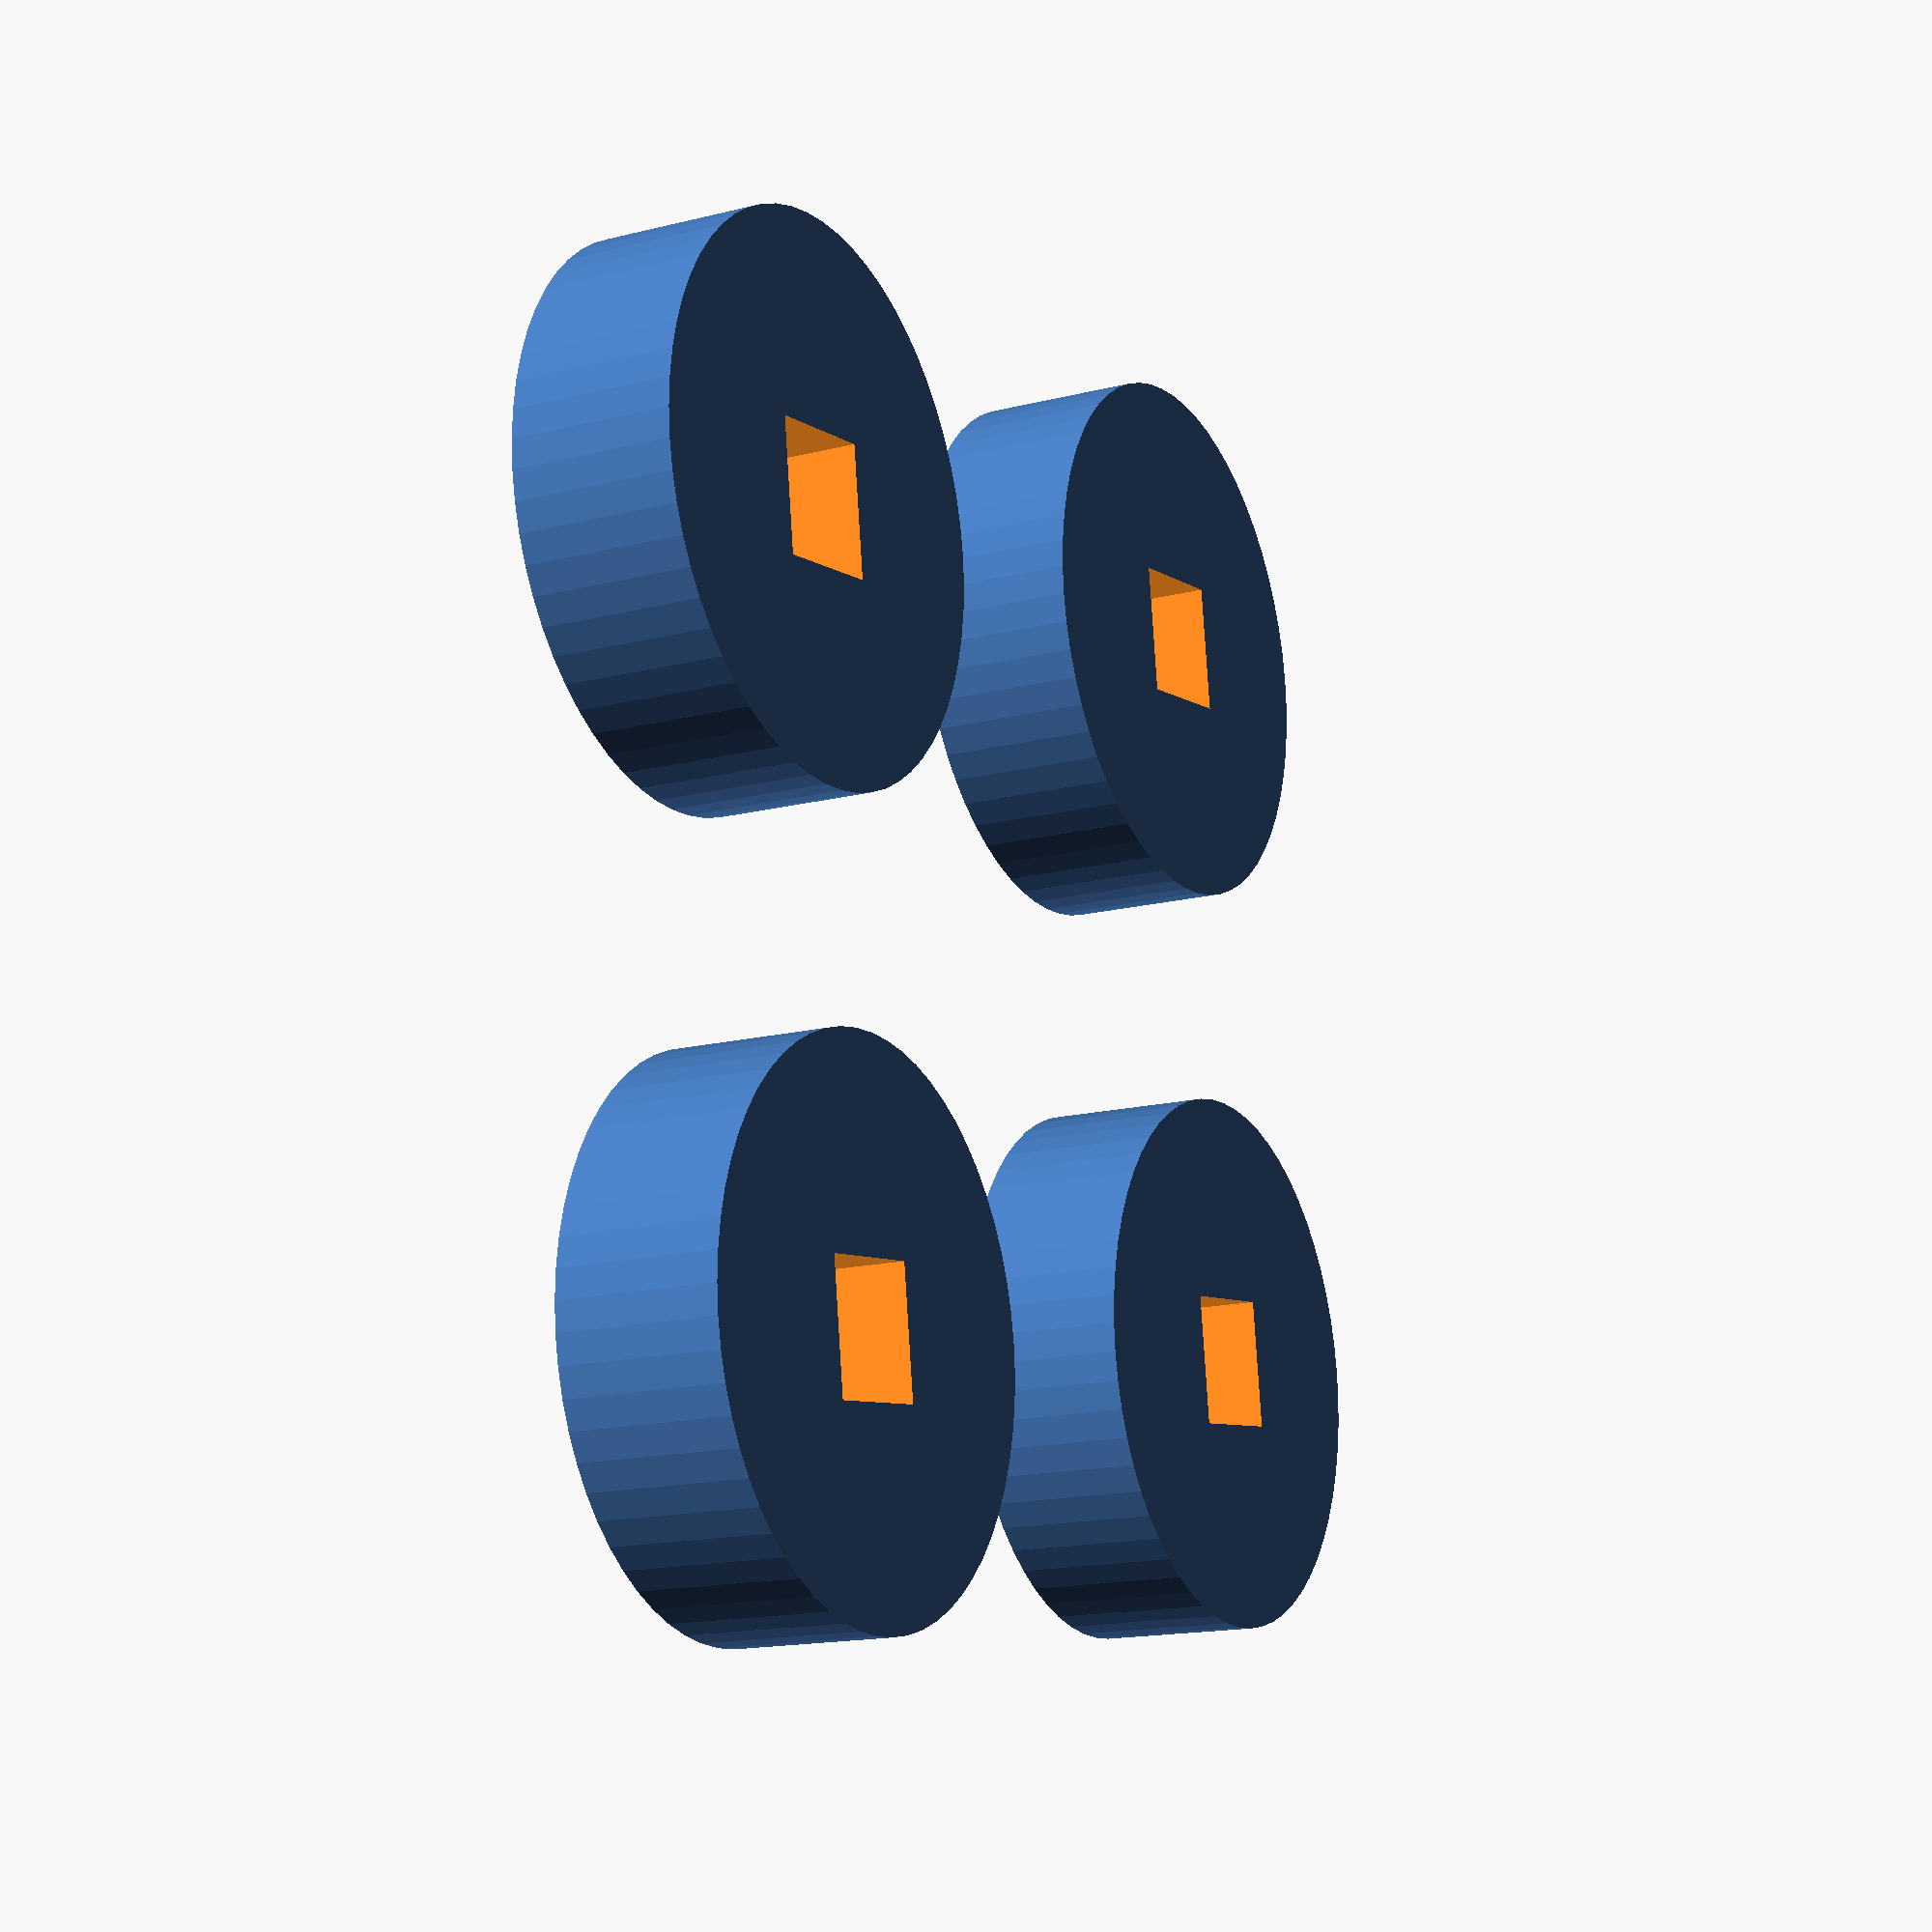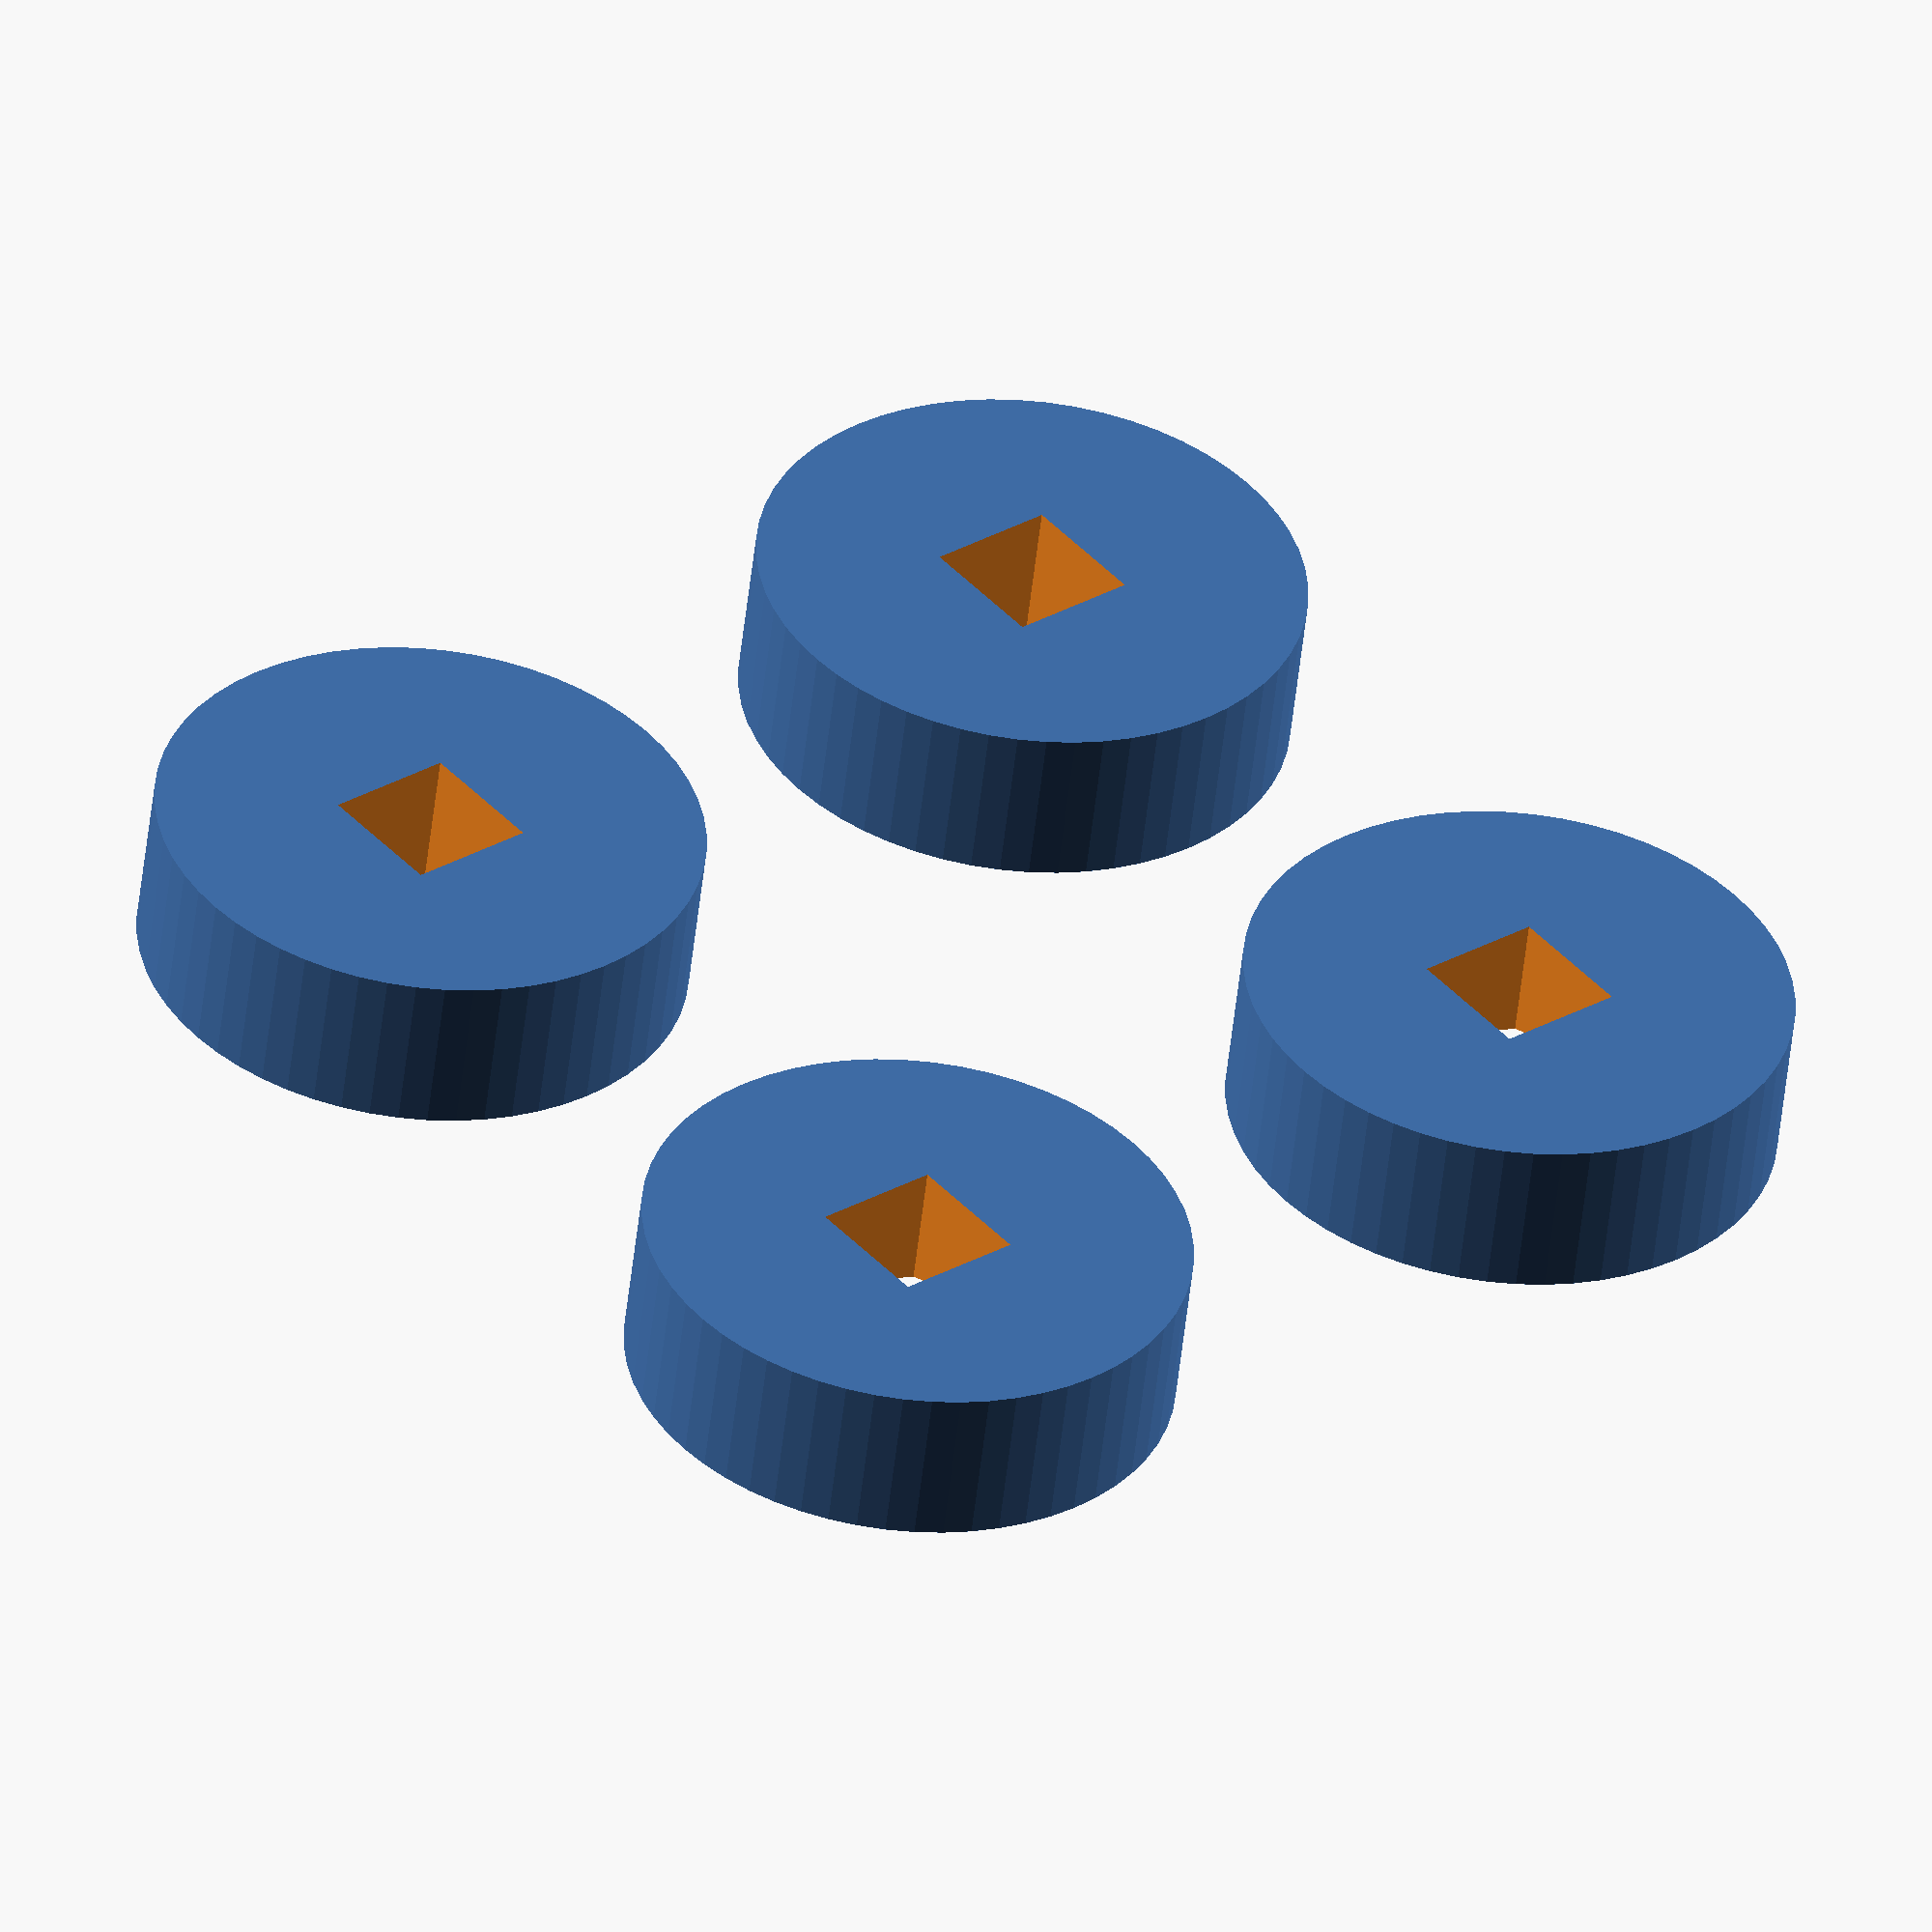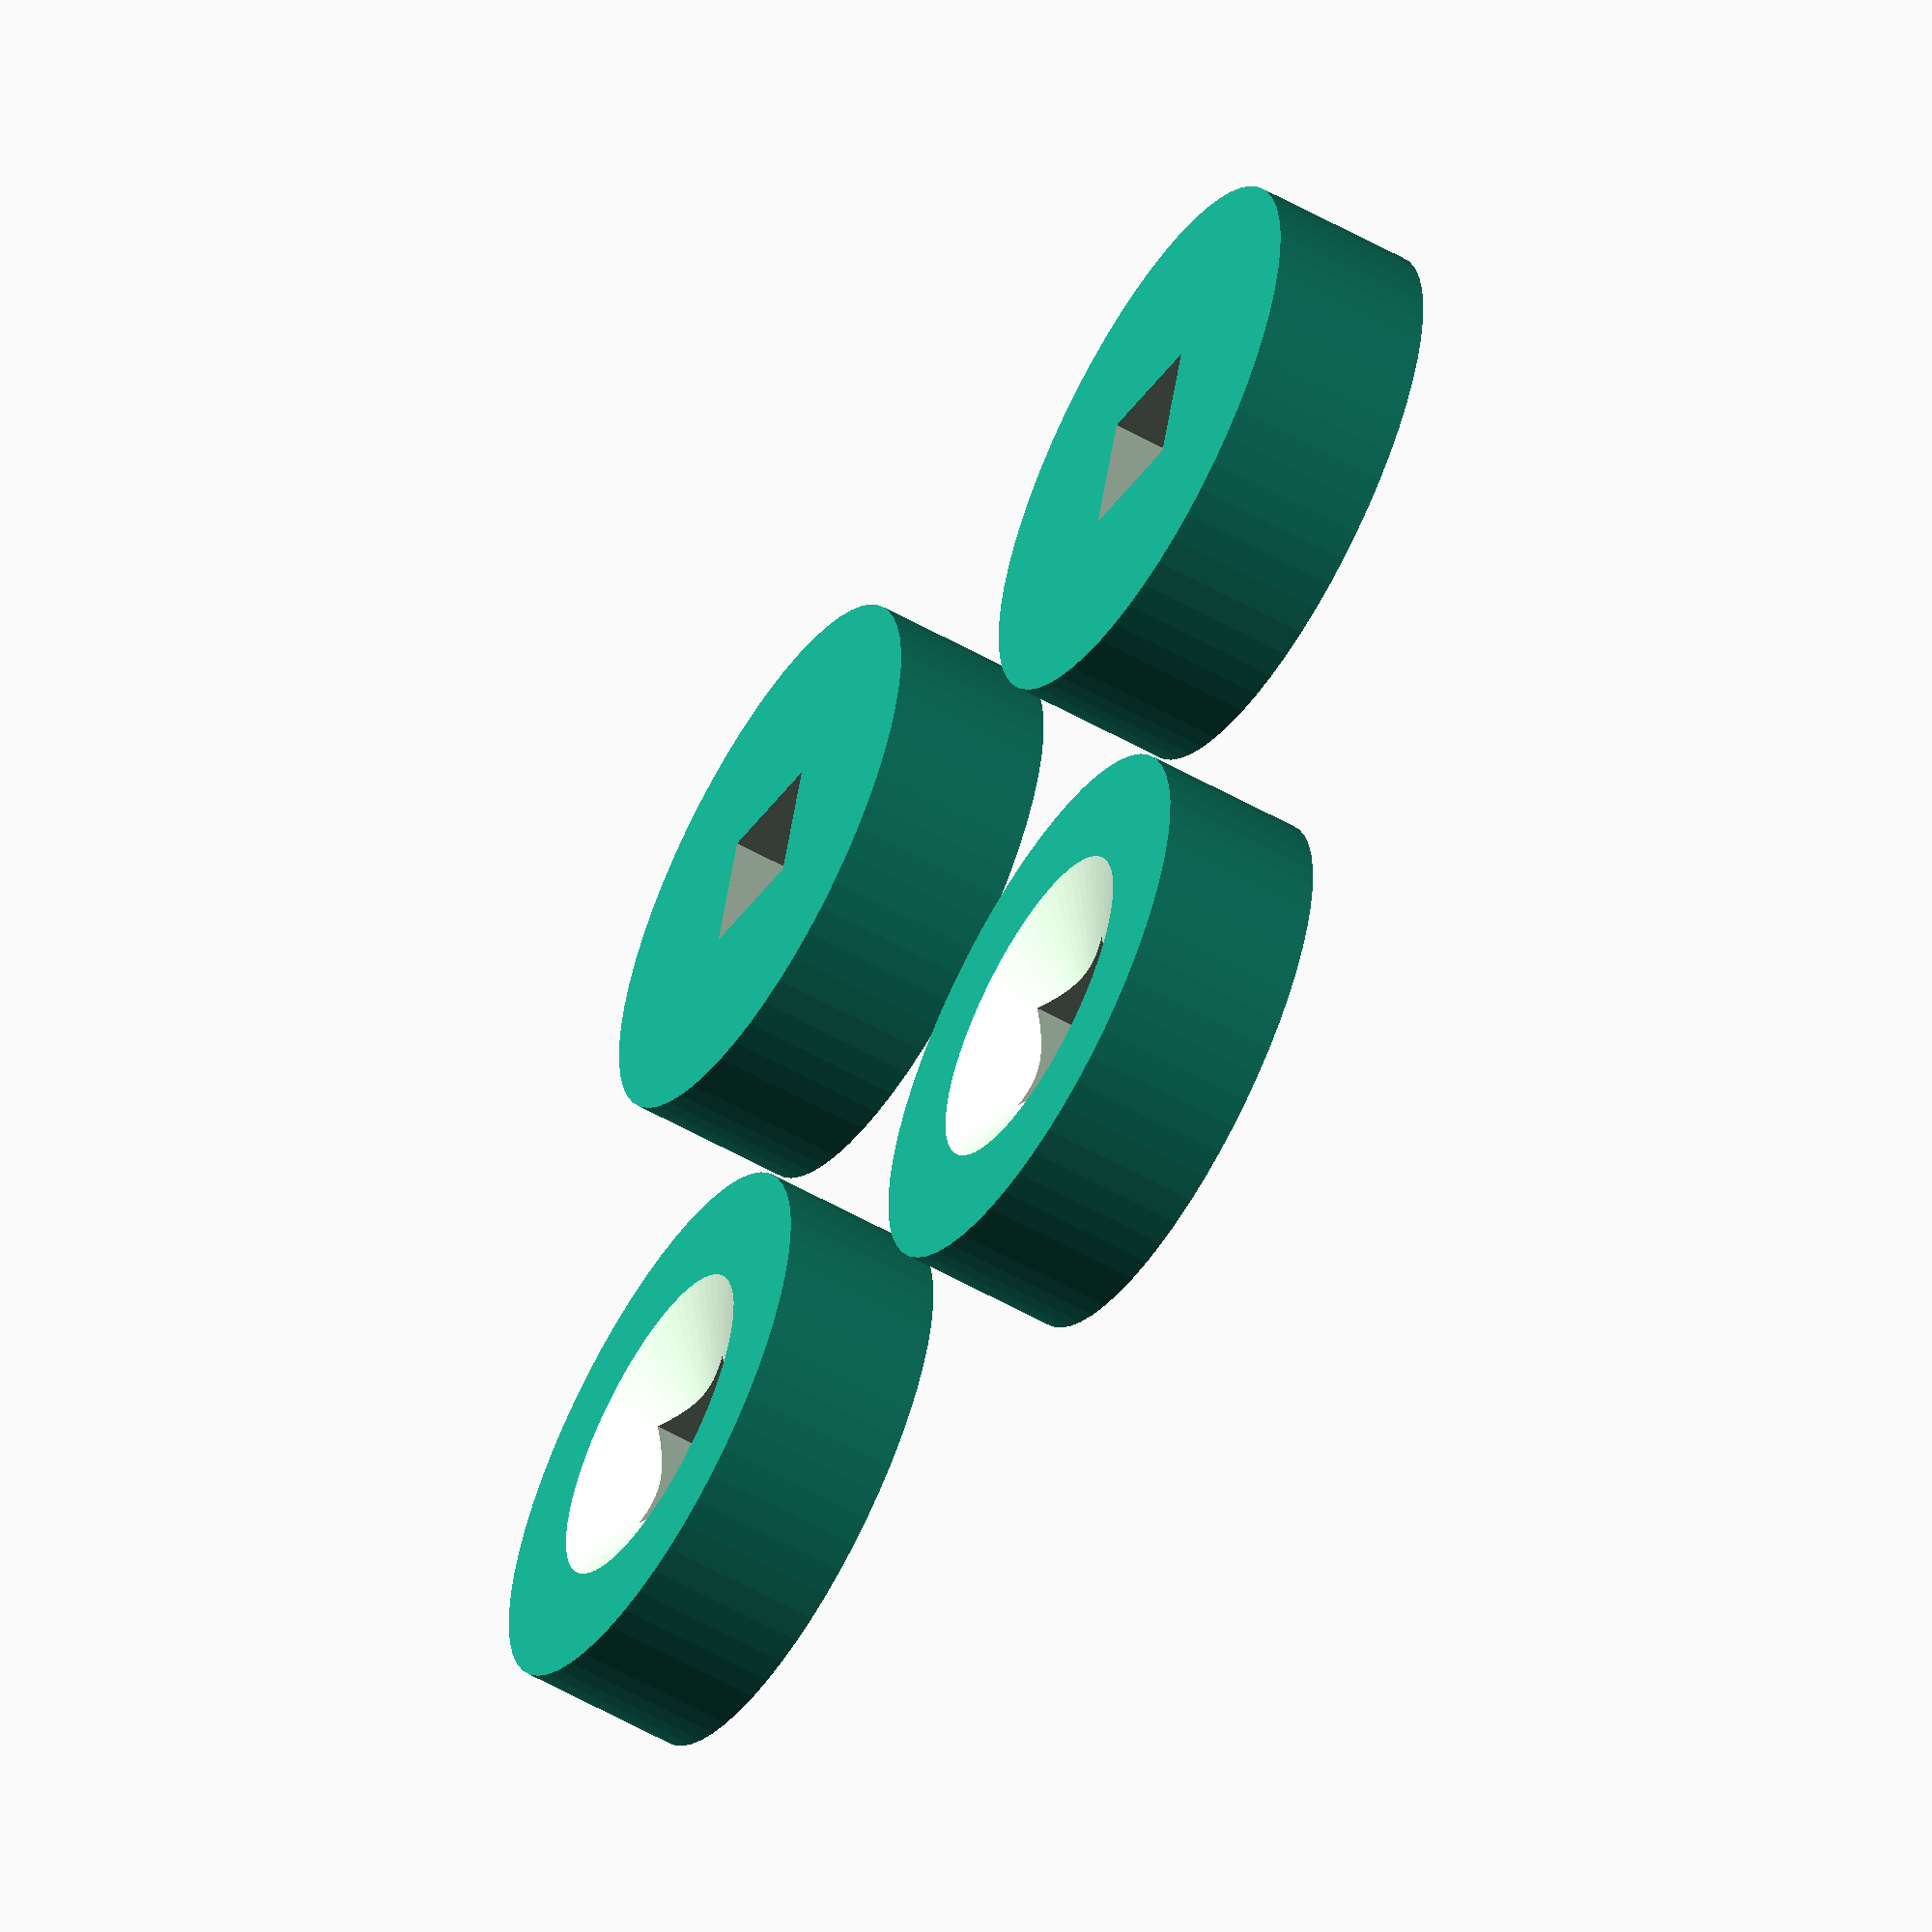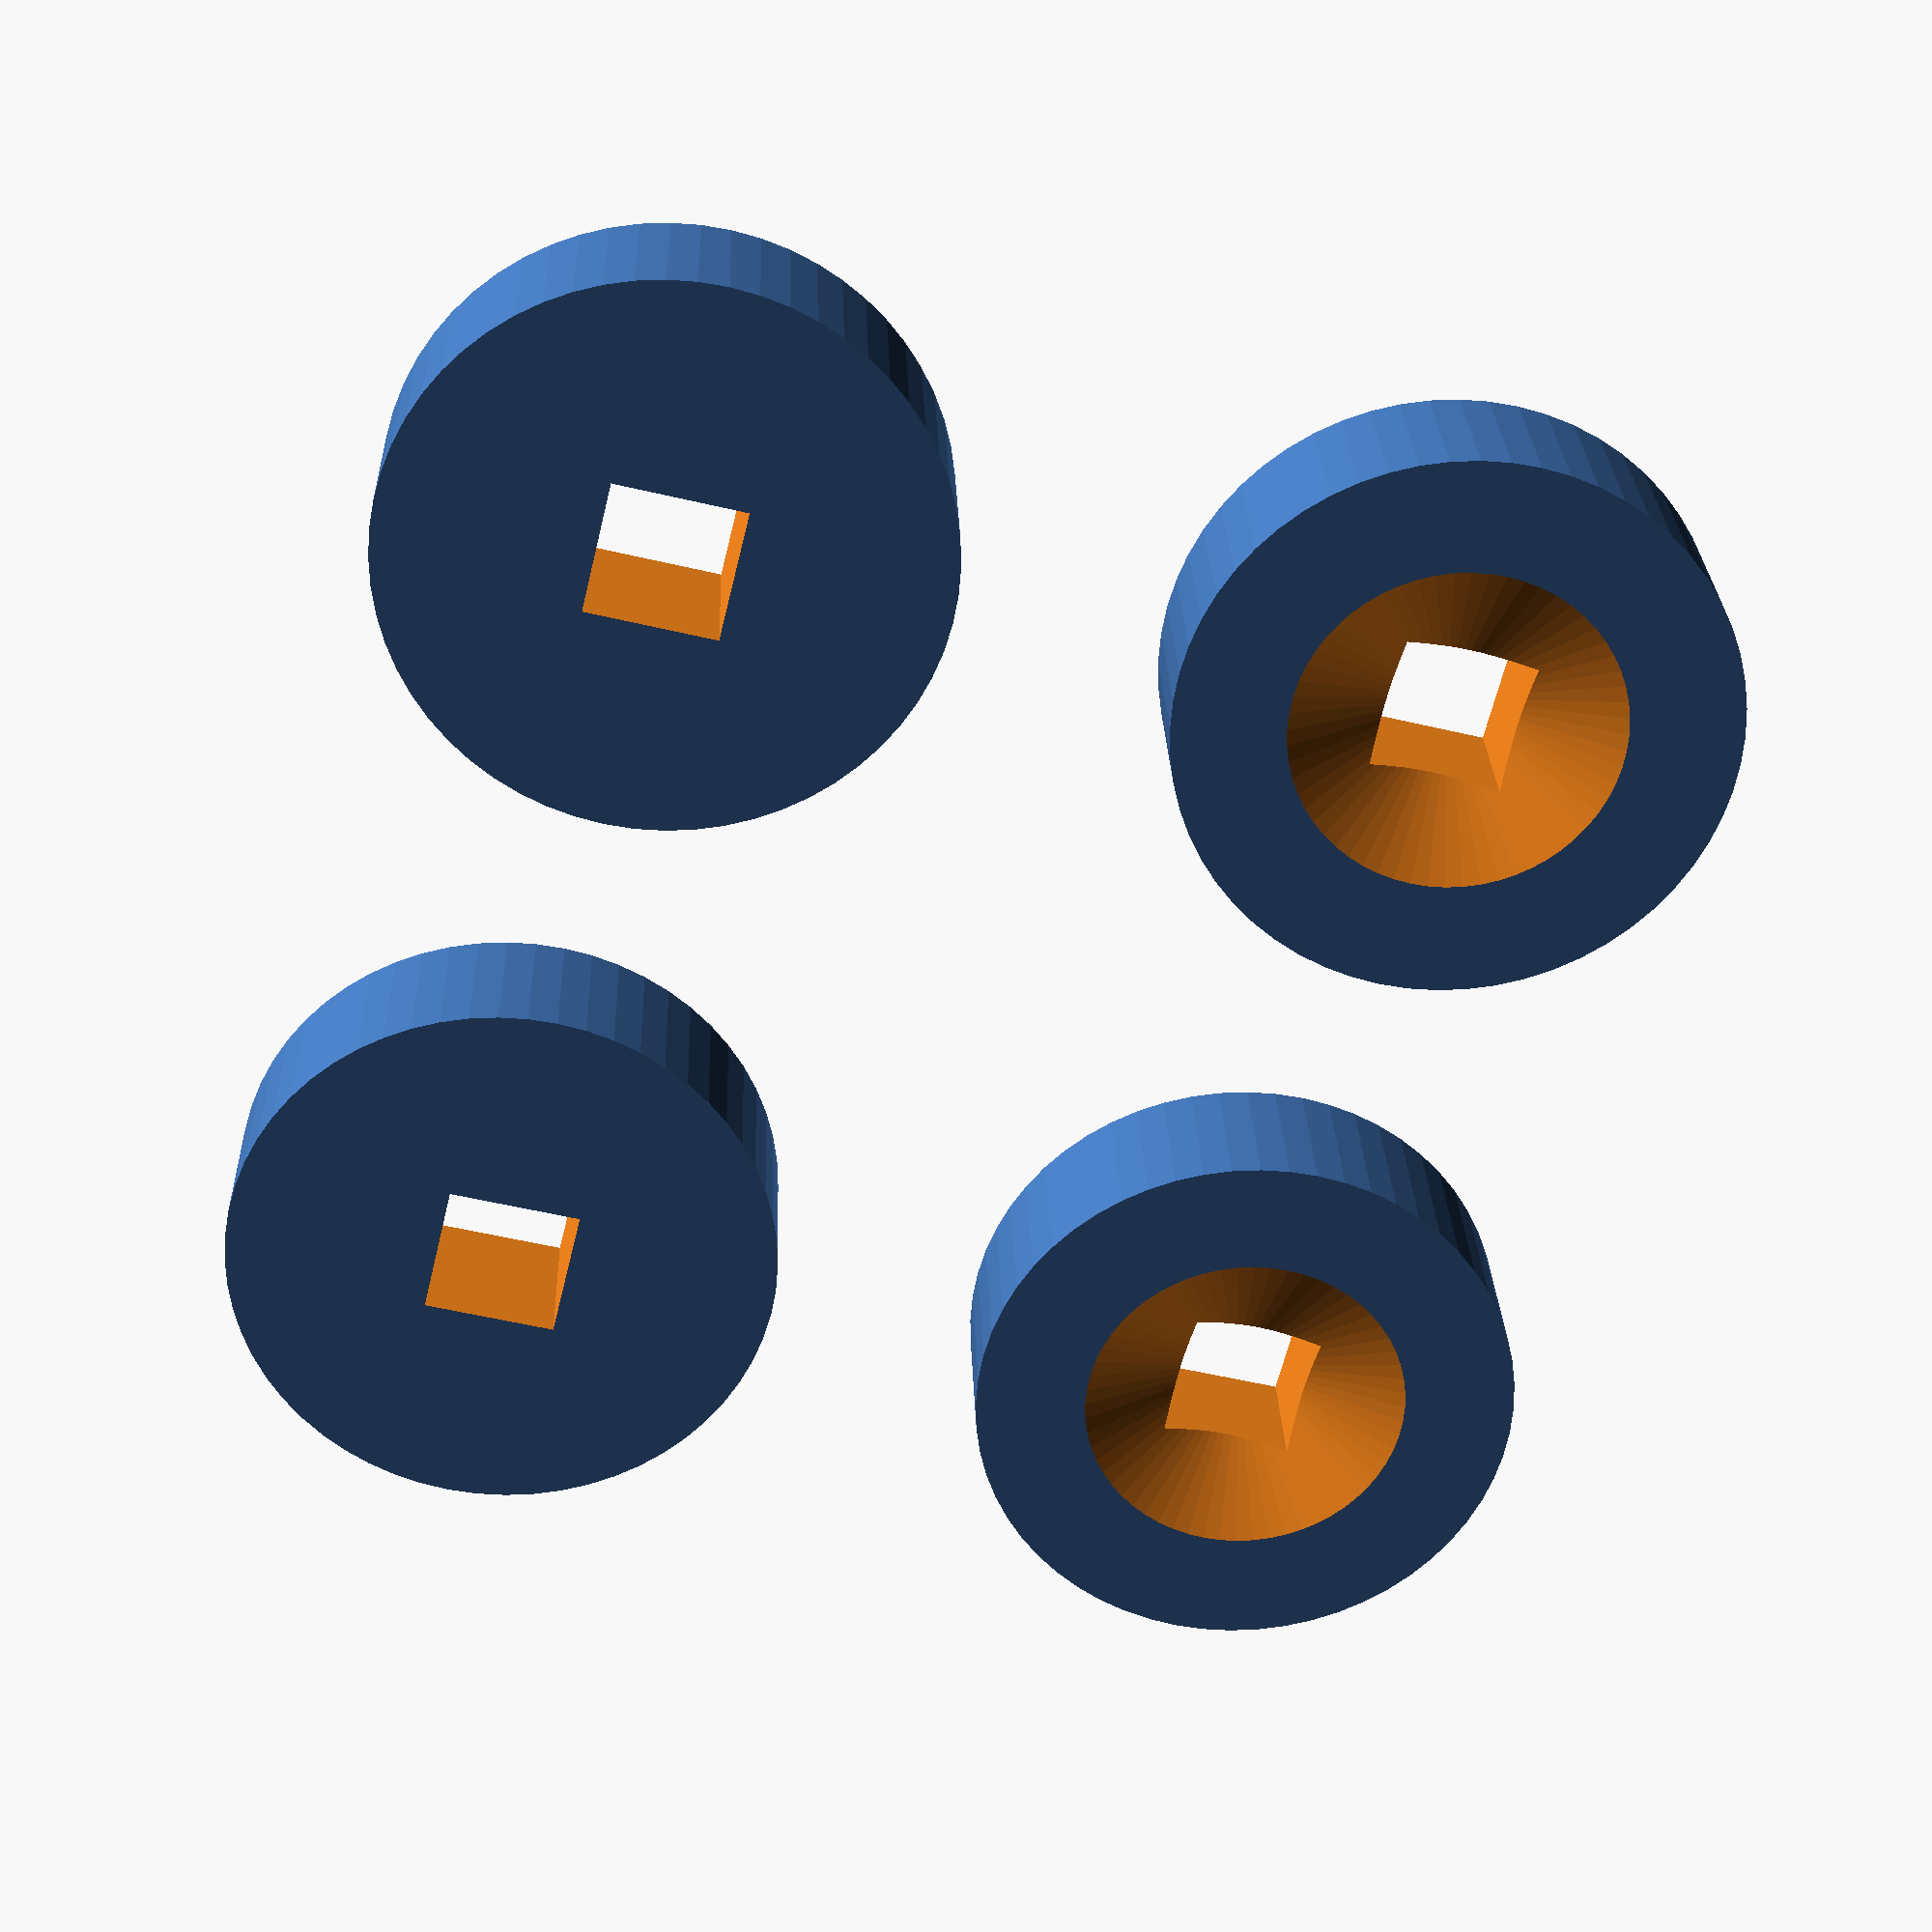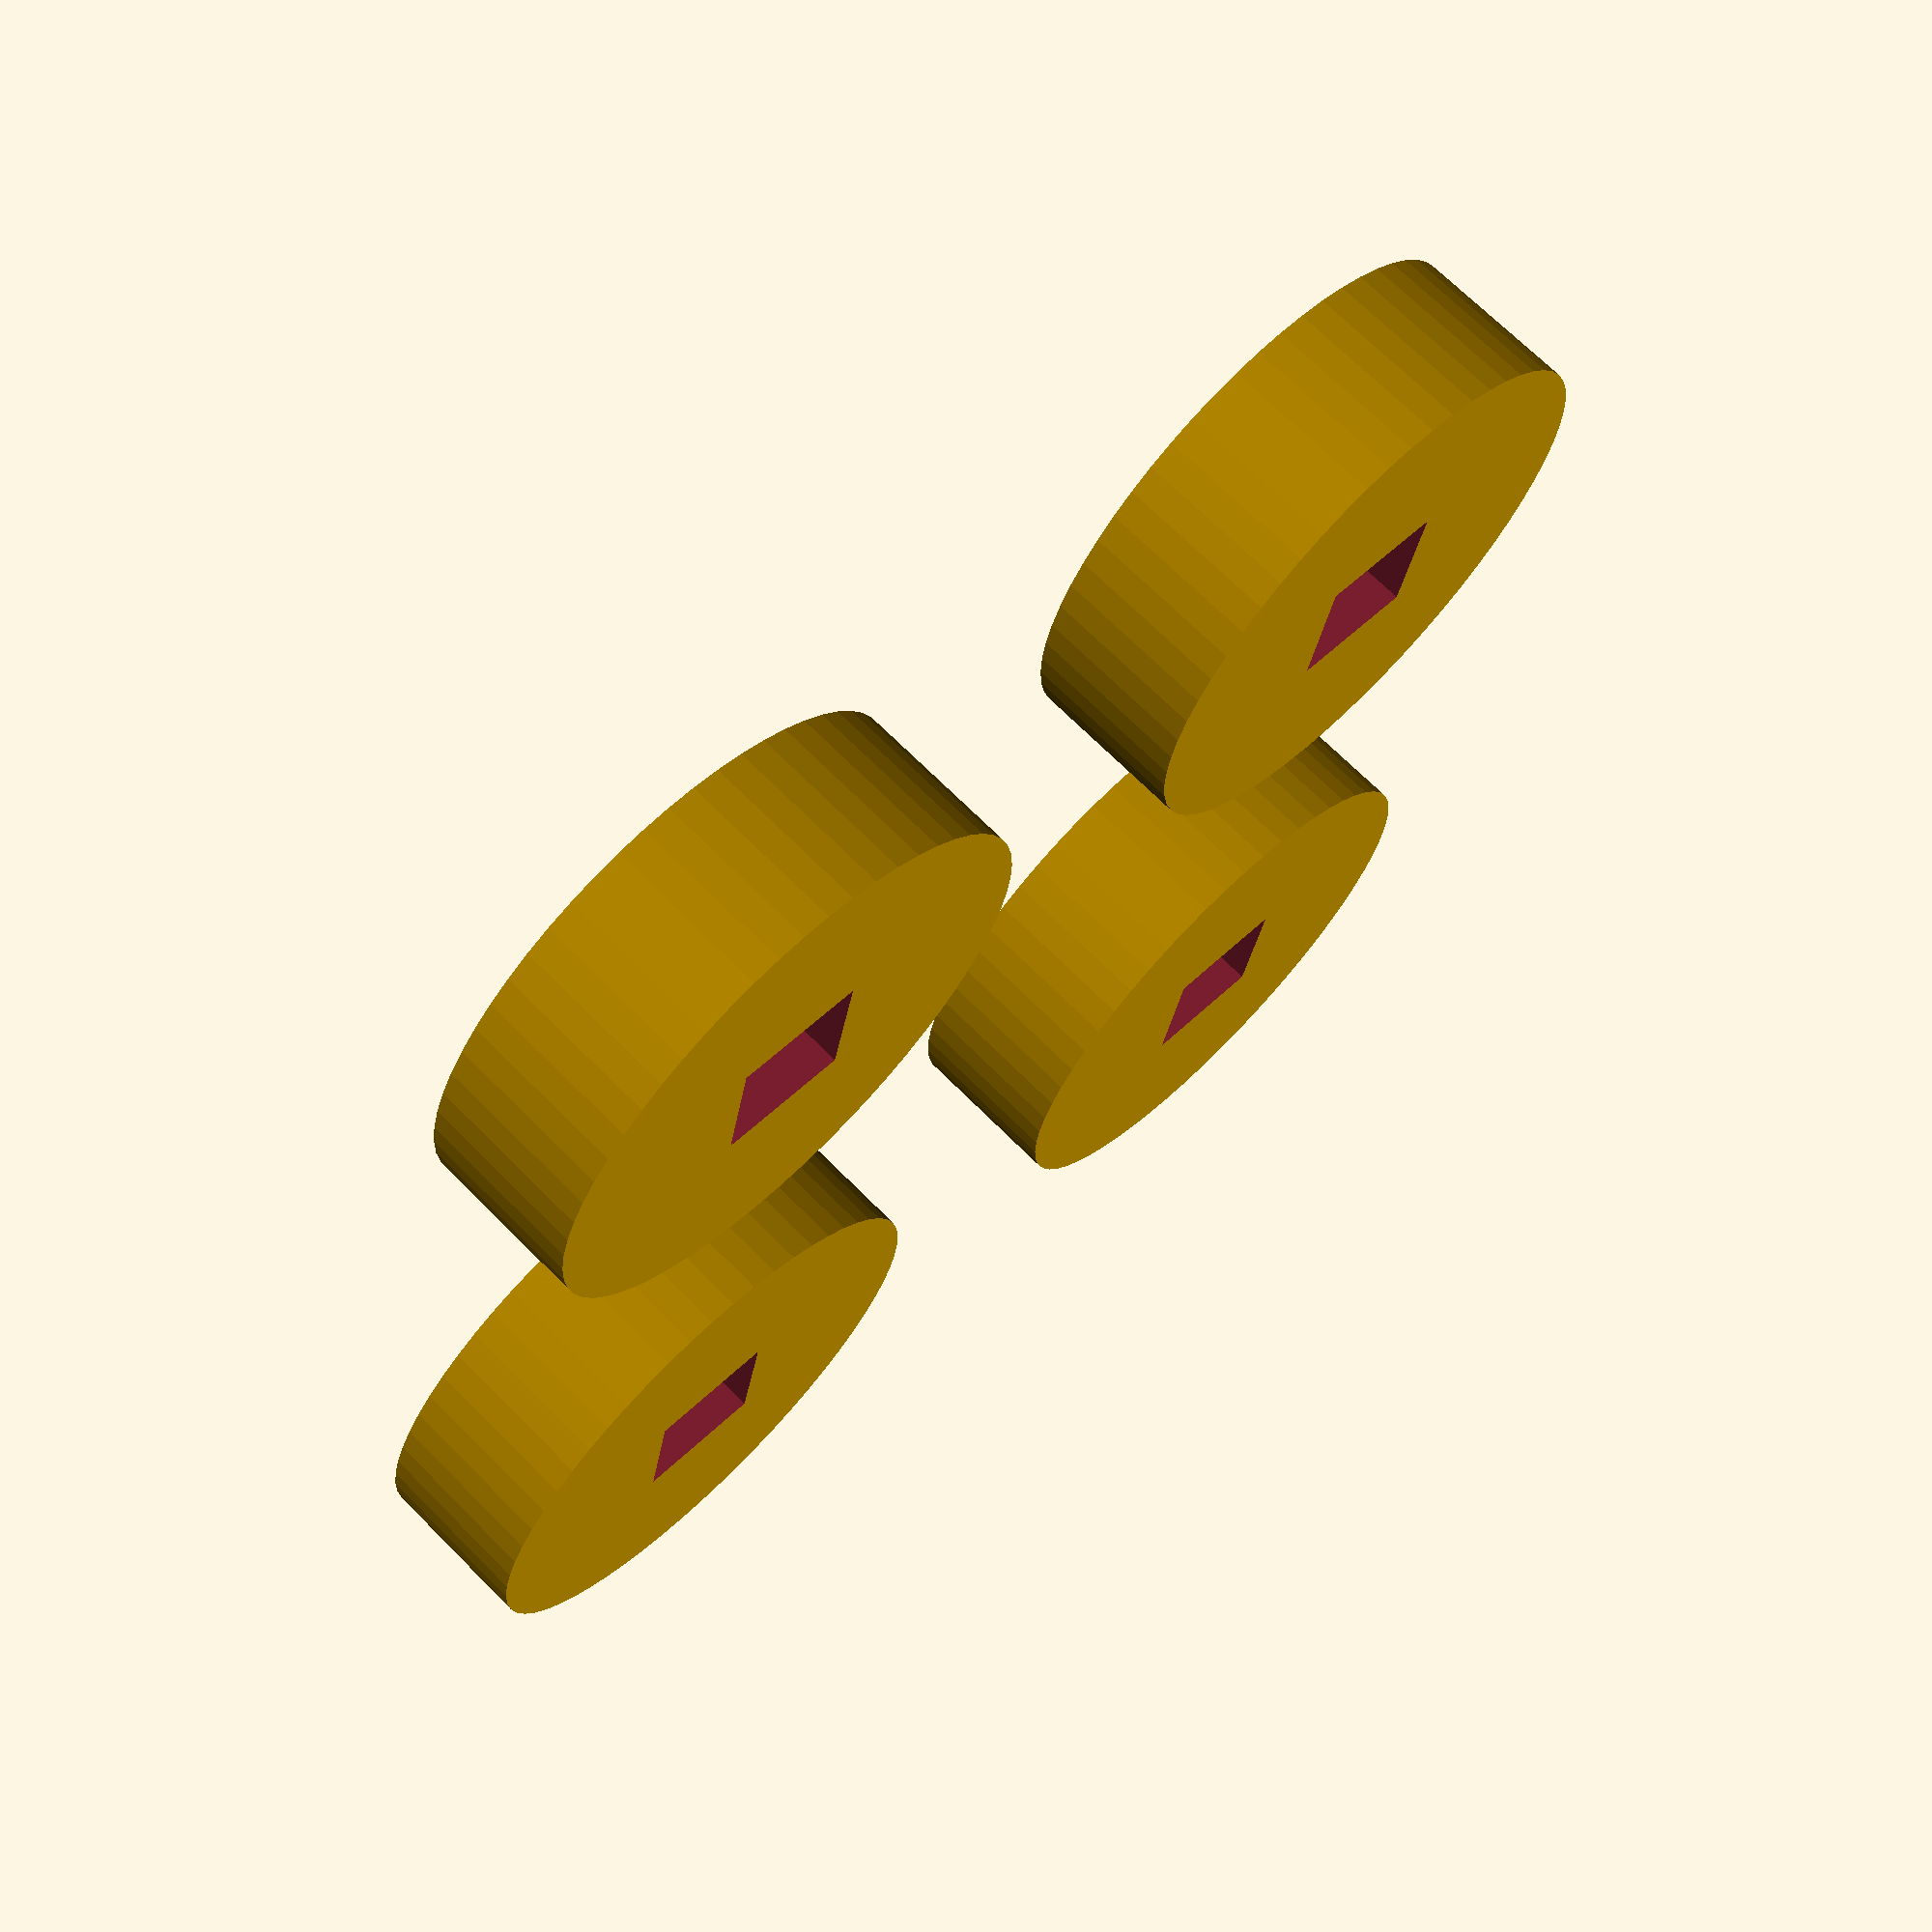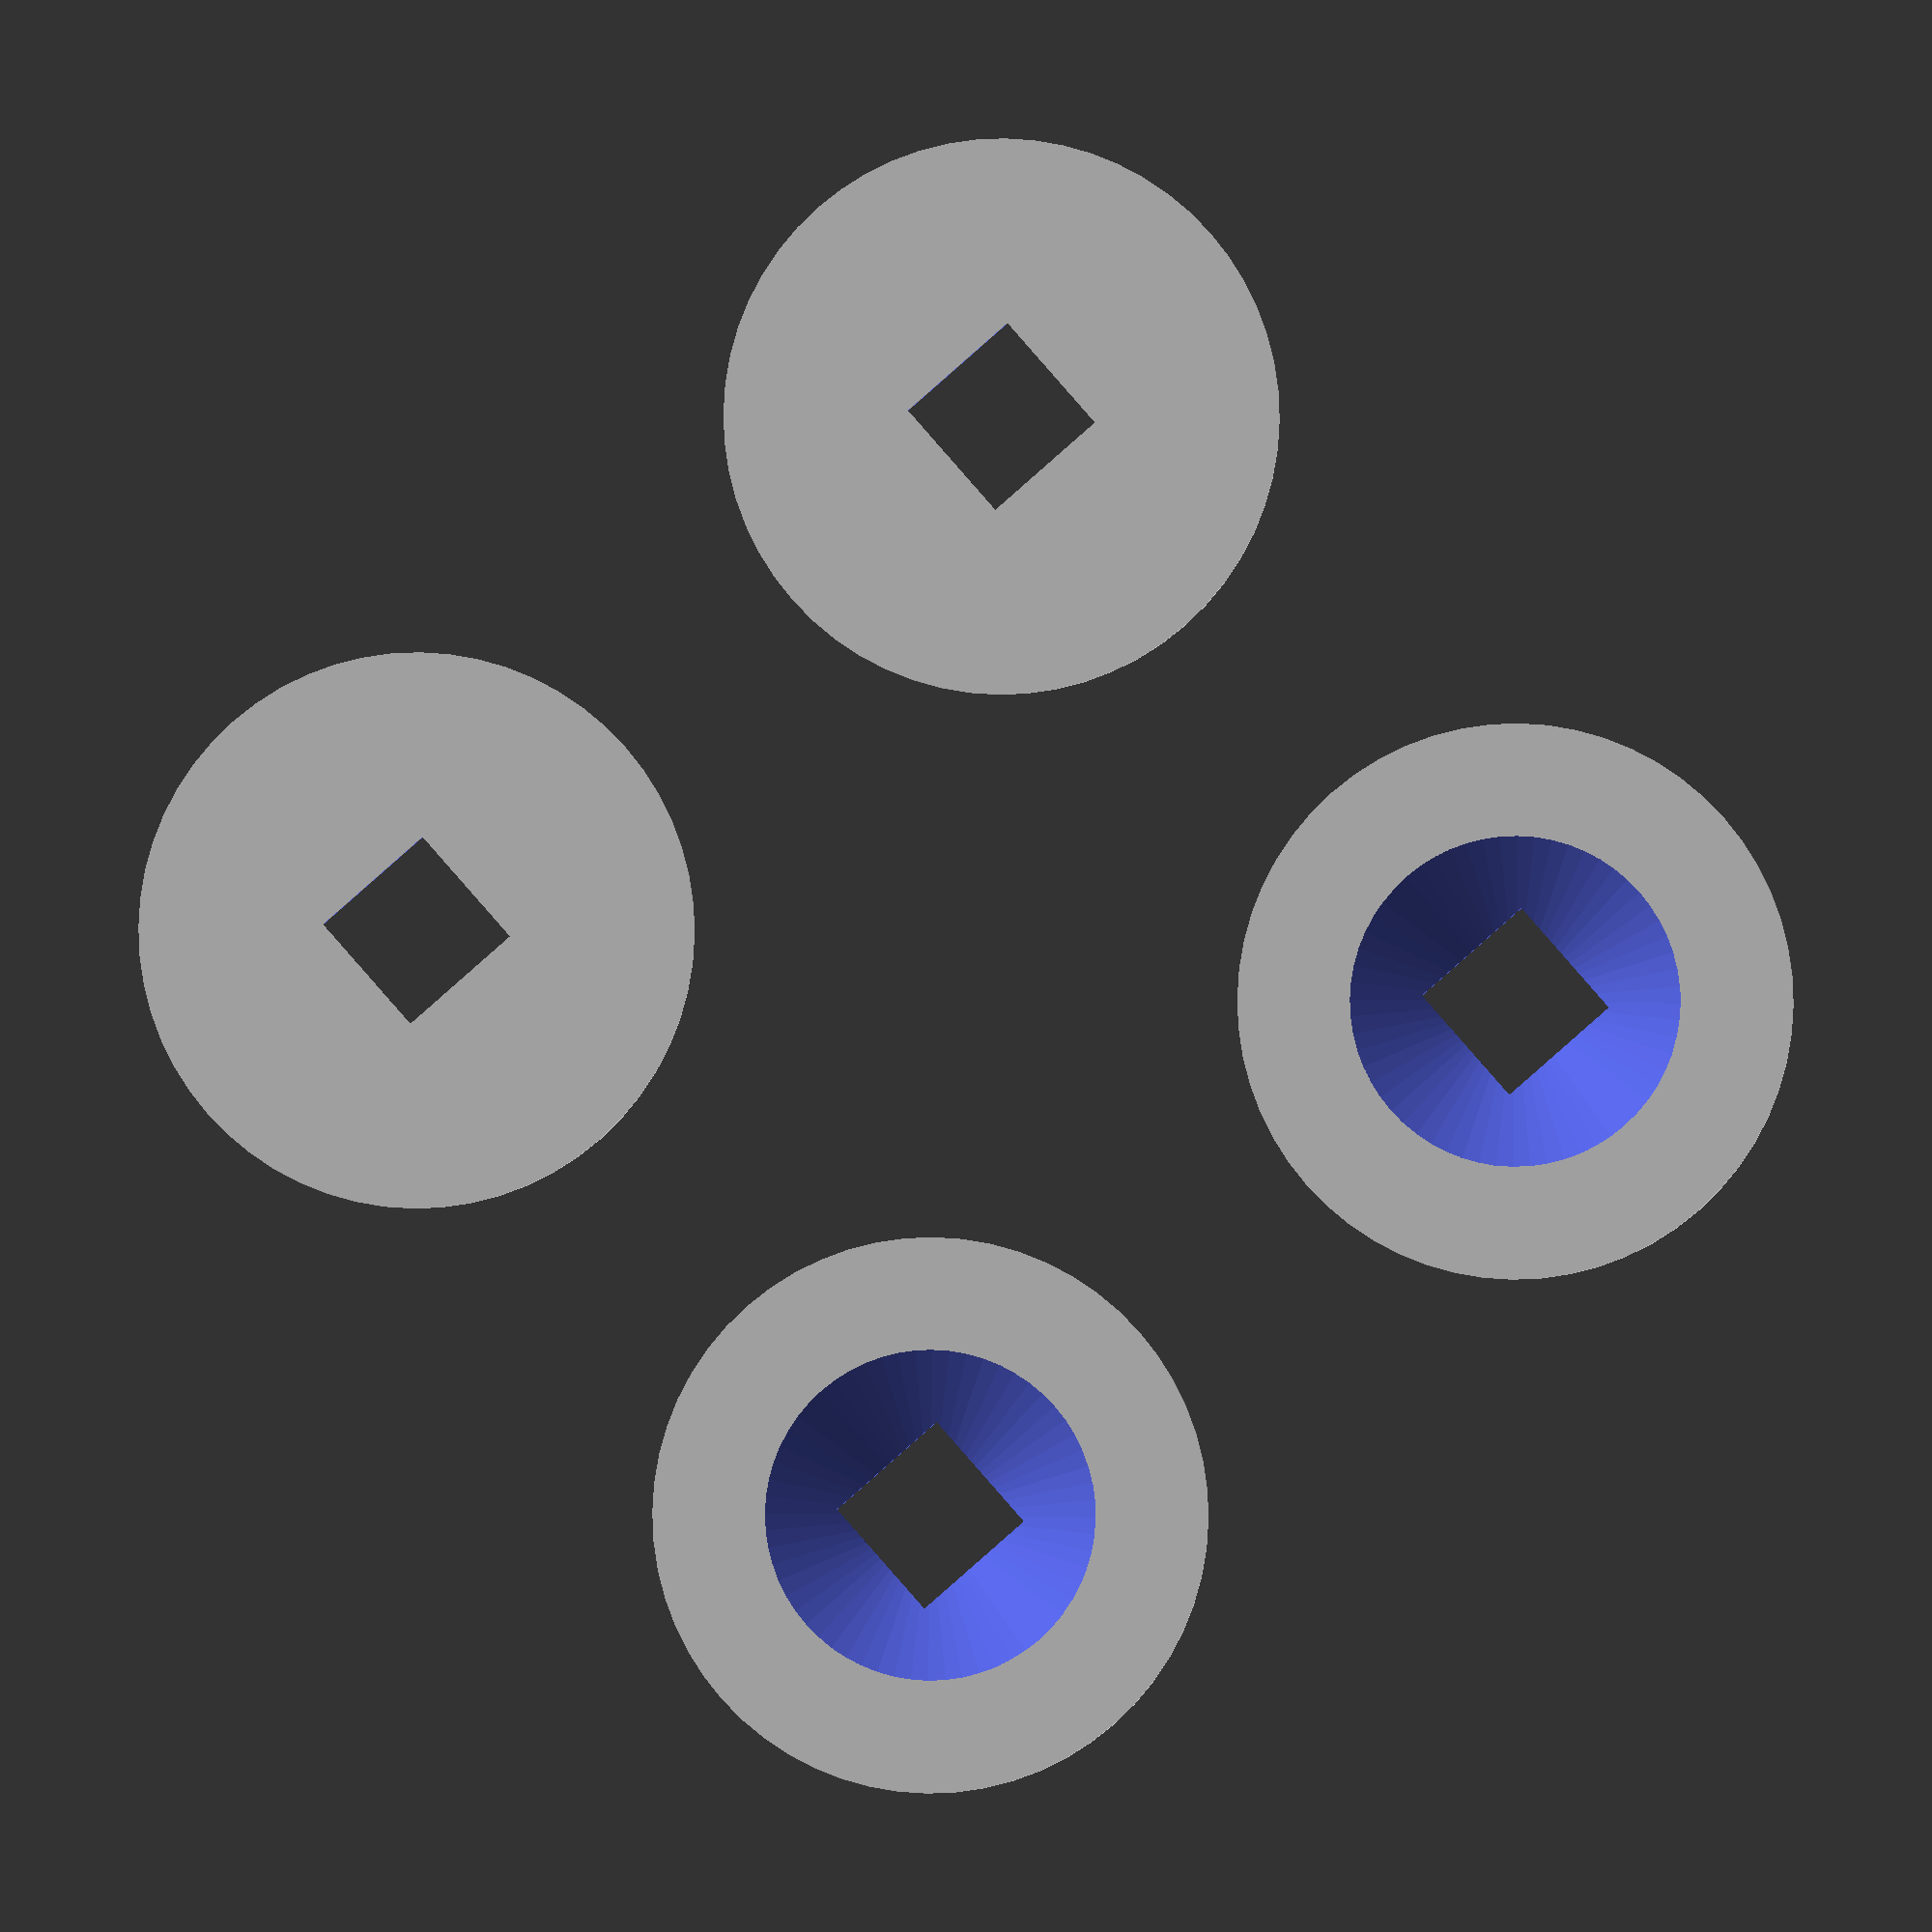
<openscad>
/* Wheels for Vidga rail carriage */
AXIS_DIAMETER    = 2;
DIAMETER         = 8.4;
THICKNESS        = 2.5;
CHAMFER_HEIGHT   = 1;
CHAMFER_DIAMETER = 4;
CHAMFER_SHIFT    = .125*2;

ATOM             = 0.001;
$fn = 60;

module wheel(chamfer=false) {
    difference() {
        cylinder(d=DIAMETER, h=THICKNESS);
        
        if (chamfer)
            translate([0, 0, THICKNESS-1+ATOM - CHAMFER_SHIFT]) 
            cylinder(d2=CHAMFER_DIAMETER*2, d1=0, h=CHAMFER_HEIGHT*2);
        
        cube([AXIS_DIAMETER, AXIS_DIAMETER, THICKNESS*4], center=true);
    }
}

d = DIAMETER *.7;
for (x=[-d, d])
    for (y=[-d, d])
        translate([x, y, 0])
        wheel(y<0);

</openscad>
<views>
elev=195.8 azim=277.7 roll=62.0 proj=p view=wireframe
elev=52.3 azim=39.0 roll=173.8 proj=o view=solid
elev=236.6 azim=196.2 roll=120.5 proj=o view=wireframe
elev=153.2 azim=103.8 roll=181.9 proj=p view=solid
elev=290.6 azim=78.2 roll=135.2 proj=p view=wireframe
elev=0.1 azim=318.7 roll=0.1 proj=o view=solid
</views>
